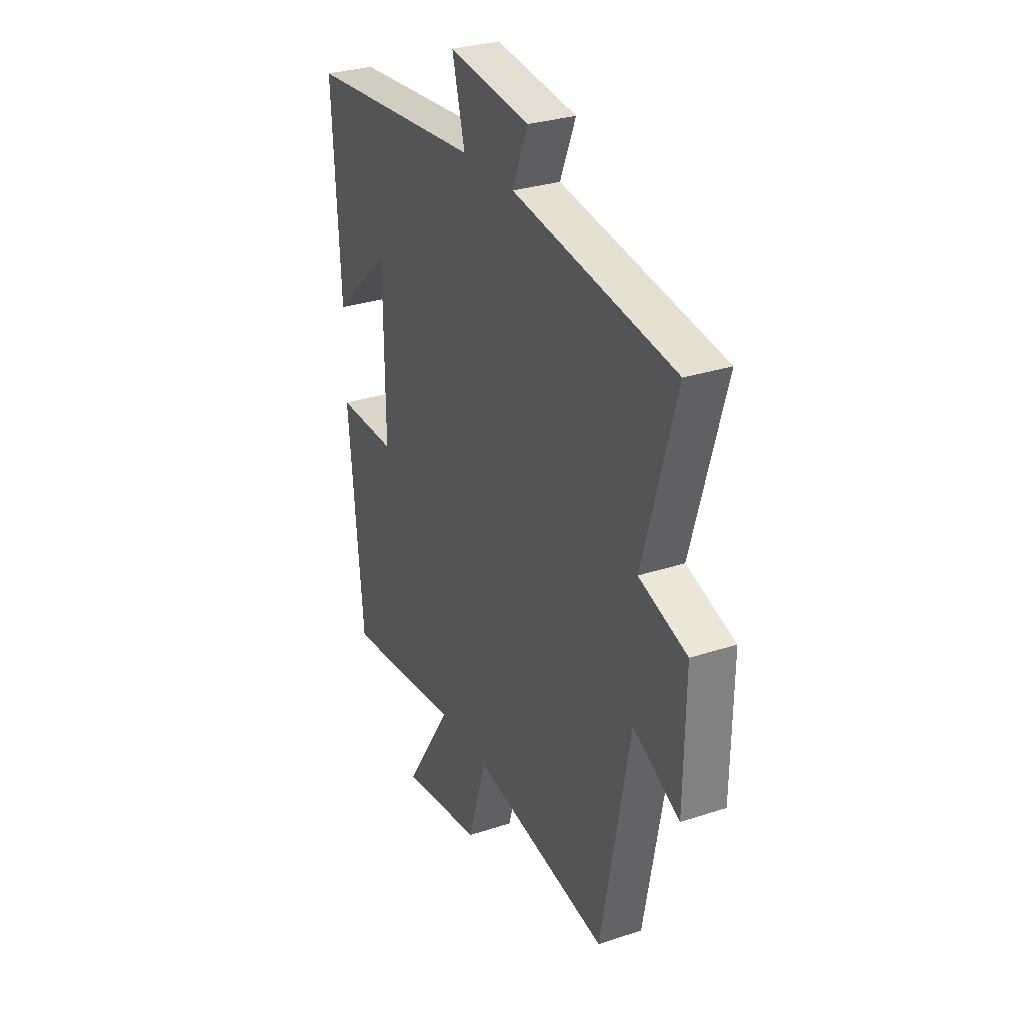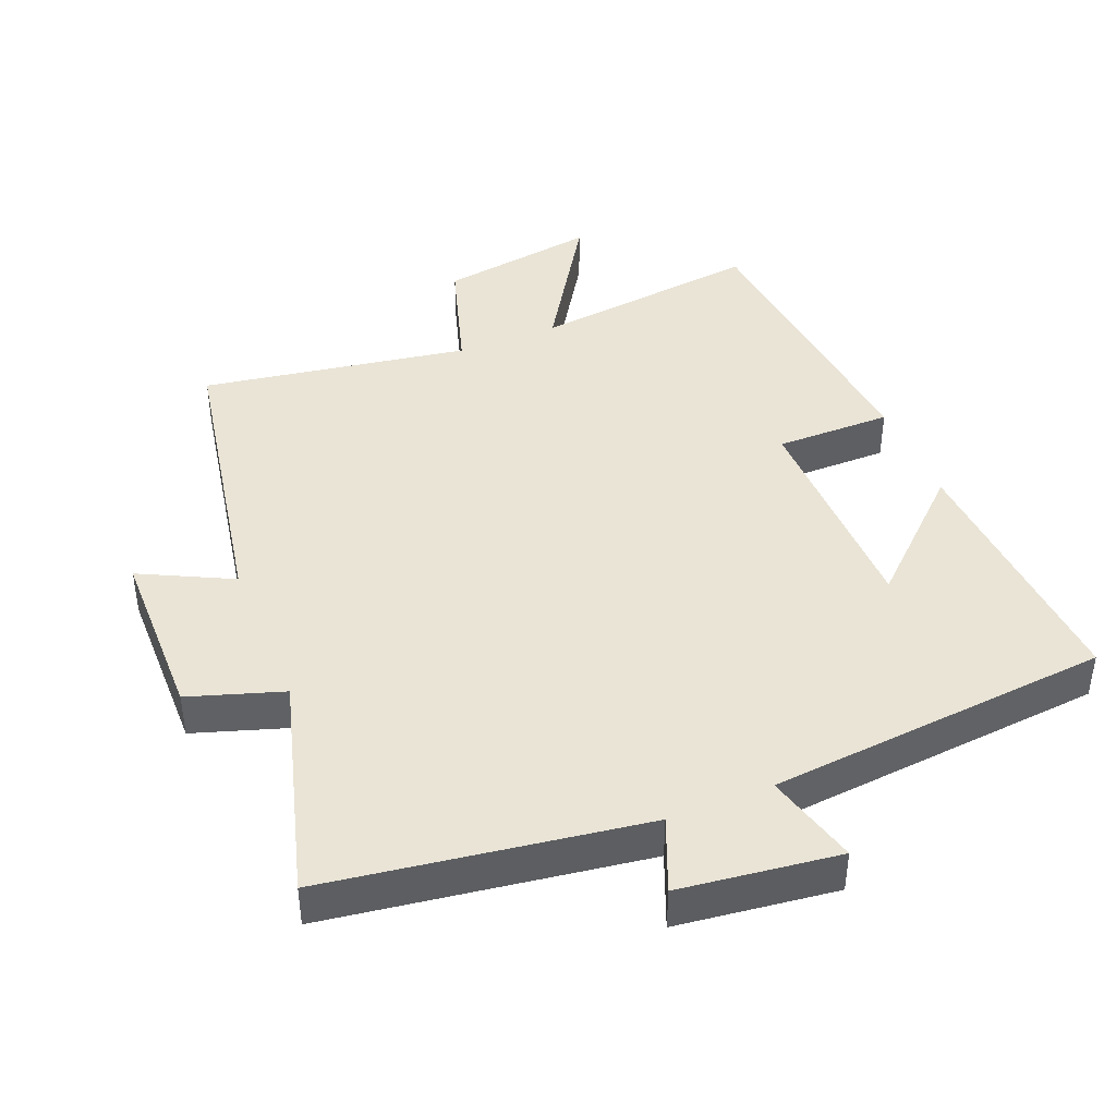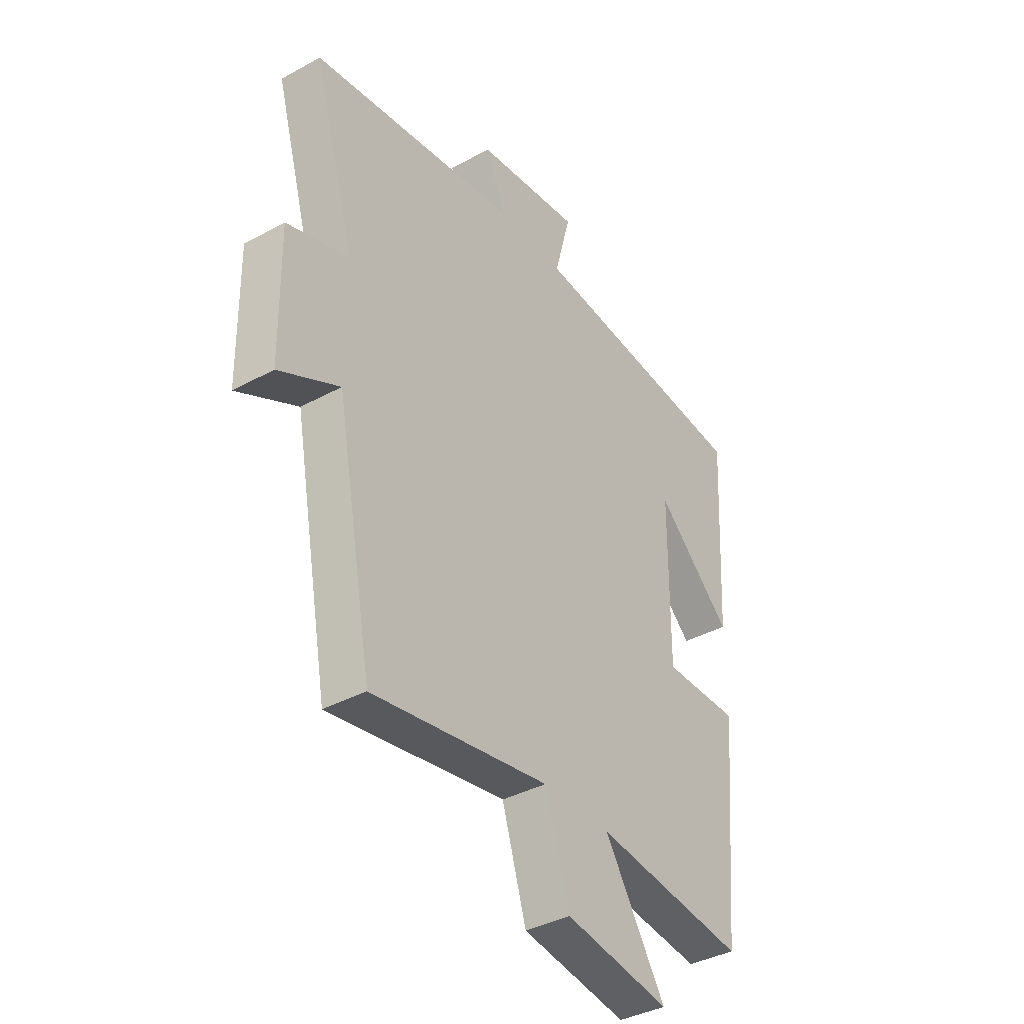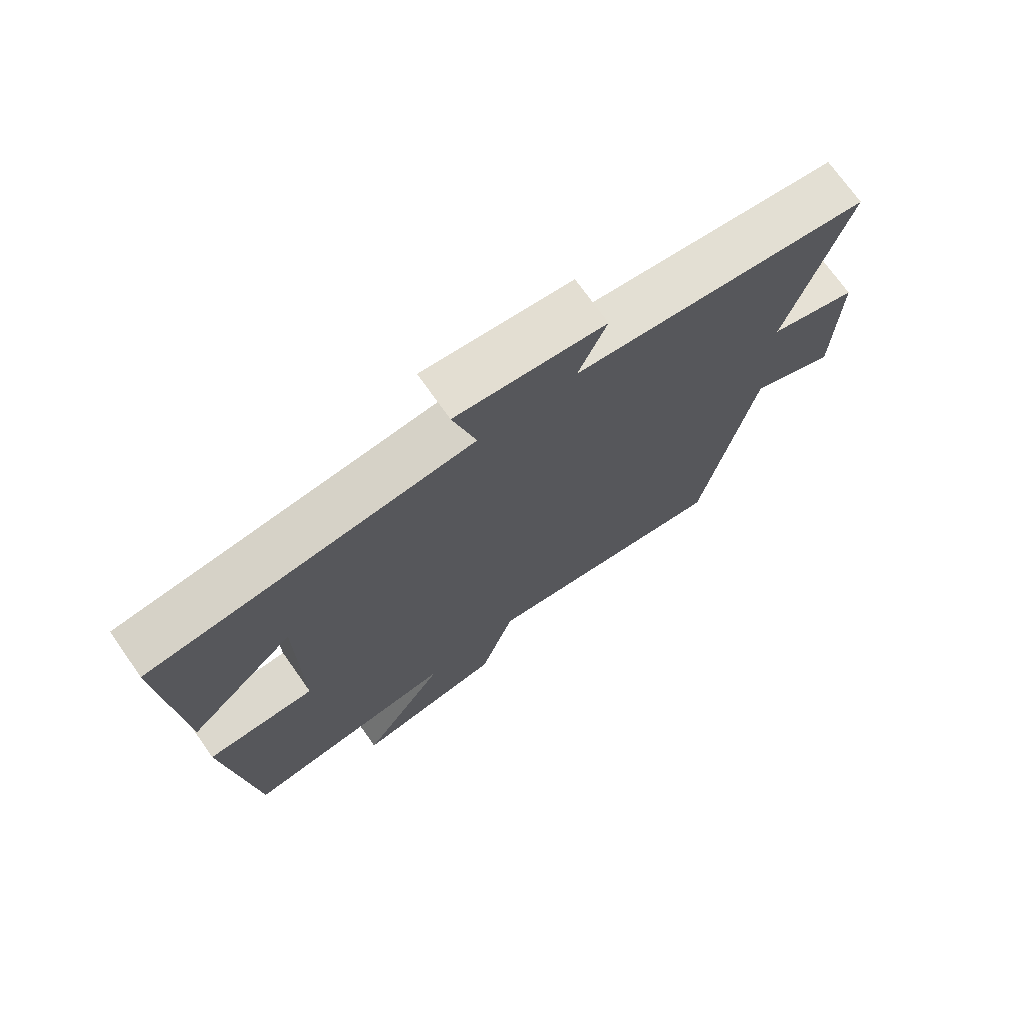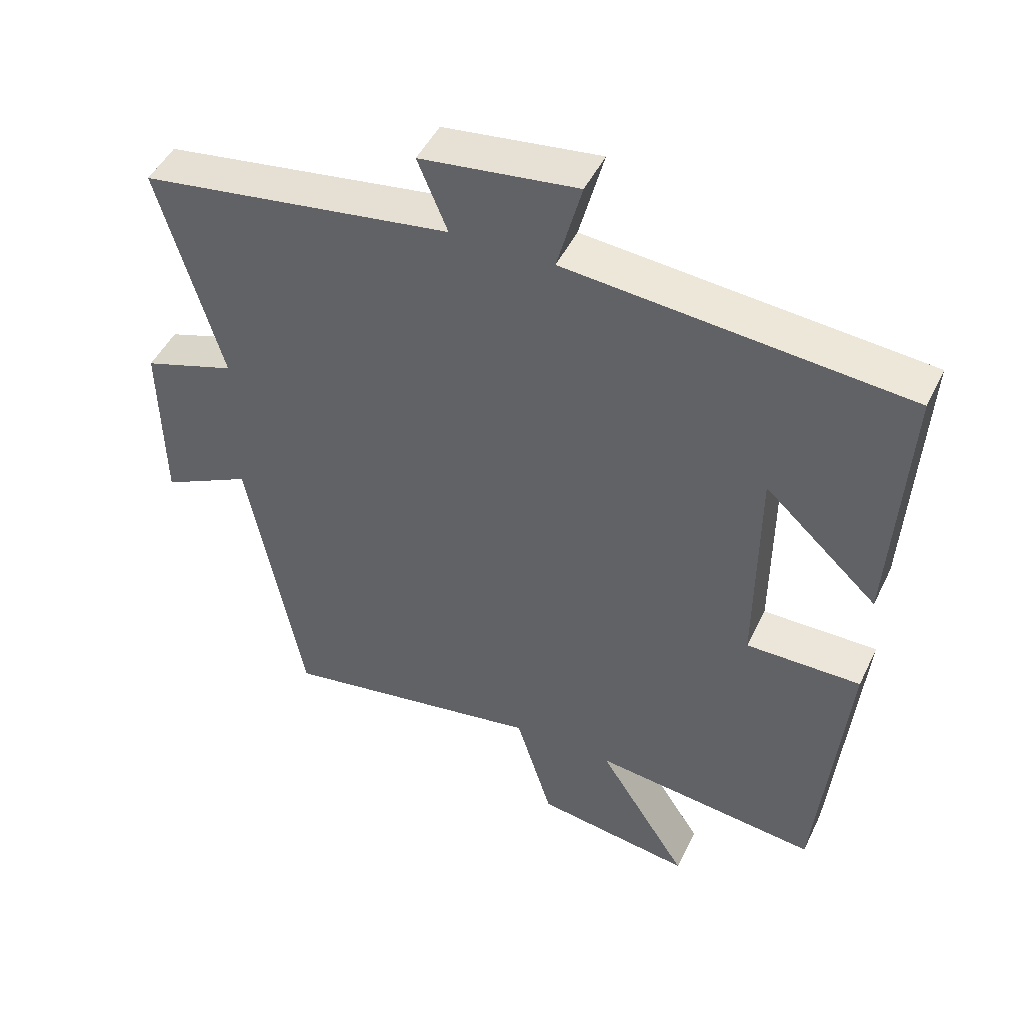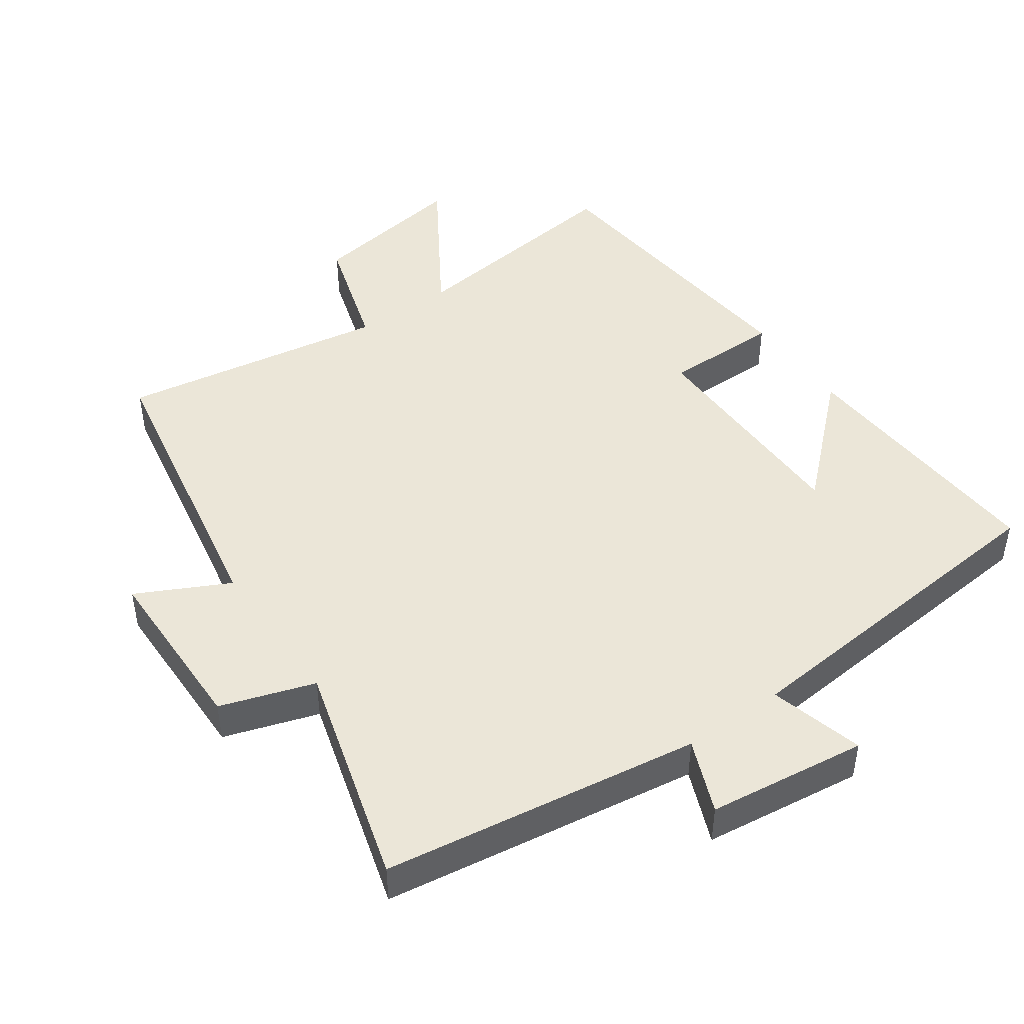
<metadata>
{"format":"obj","ext":"obj","renderer":"f3d","projection":"perspective","resolution":1024,"background":"white","views":[{"elev":29.8,"azim":-115.8,"up":"+Z"},{"elev":42.4,"azim":-22.3,"up":"+Y"},{"elev":-38.2,"azim":-55.3,"up":"+Z"},{"elev":72.8,"azim":144.7,"up":"+Z"},{"elev":47.4,"azim":24.9,"up":"+Z"},{"elev":46.1,"azim":-35.3,"up":"+Y"}]}
</metadata>
<code>
v 0.522 0.07 0.456
v 0.5 0.07 0.068
v 0.332 0.07 0.223
v 0.33 0.07 -0.107
v 0.5 0.07 -0.106
v 0.459 0.07 -0.54
v 0.123 0.07 -0.5
v 0.257 0.07 -0.711
v 0.025 0.07 -0.675
v -0.029 0.07 -0.5
v -0.419 0.07 -0.565
v -0.5 0.07 -0.13
v -0.633 0.07 -0.197
v -0.637 0.07 0.061
v -0.5 0.07 0.106
v -0.593 0.07 0.431
v -0.132 0.07 0.5
v -0.176 0.07 0.607
v 0.056 0.07 0.637
v 0.02 0.07 0.5
v 0.522 0 0.456
v 0.5 0 0.068
v 0.332 0 0.223
v 0.33 0 -0.107
v 0.5 0 -0.106
v 0.459 0 -0.54
v 0.123 0 -0.5
v 0.257 0 -0.711
v 0.025 0 -0.675
v -0.029 0 -0.5
v -0.419 0 -0.565
v -0.5 0 -0.13
v -0.633 0 -0.197
v -0.637 0 0.061
v -0.5 0 0.106
v -0.593 0 0.431
v -0.132 0 0.5
v -0.176 0 0.607
v 0.056 0 0.637
v 0.02 0 0.5
f 17 18 19 20
f 17 20 1
f 16 17 1
f 15 16 1
f 12 13 14 15
f 10 11 12 15
f 7 8 9 10
f 7 10 15
f 4 5 6 7
f 3 4 7 15
f 1 2 3
f 1 3 15
f 40 39 38 37
f 21 40 37
f 21 37 36
f 21 36 35
f 35 34 33 32
f 35 32 31 30
f 30 29 28 27
f 35 30 27
f 27 26 25 24
f 35 27 24 23
f 23 22 21
f 35 23 21
f 1 21 22 2
f 2 22 23 3
f 3 23 24 4
f 4 24 25 5
f 5 25 26 6
f 6 26 27 7
f 7 27 28 8
f 8 28 29 9
f 9 29 30 10
f 10 30 31 11
f 11 31 32 12
f 12 32 33 13
f 13 33 34 14
f 14 34 35 15
f 15 35 36 16
f 16 36 37 17
f 17 37 38 18
f 18 38 39 19
f 19 39 40 20
f 20 40 21 1

</code>
